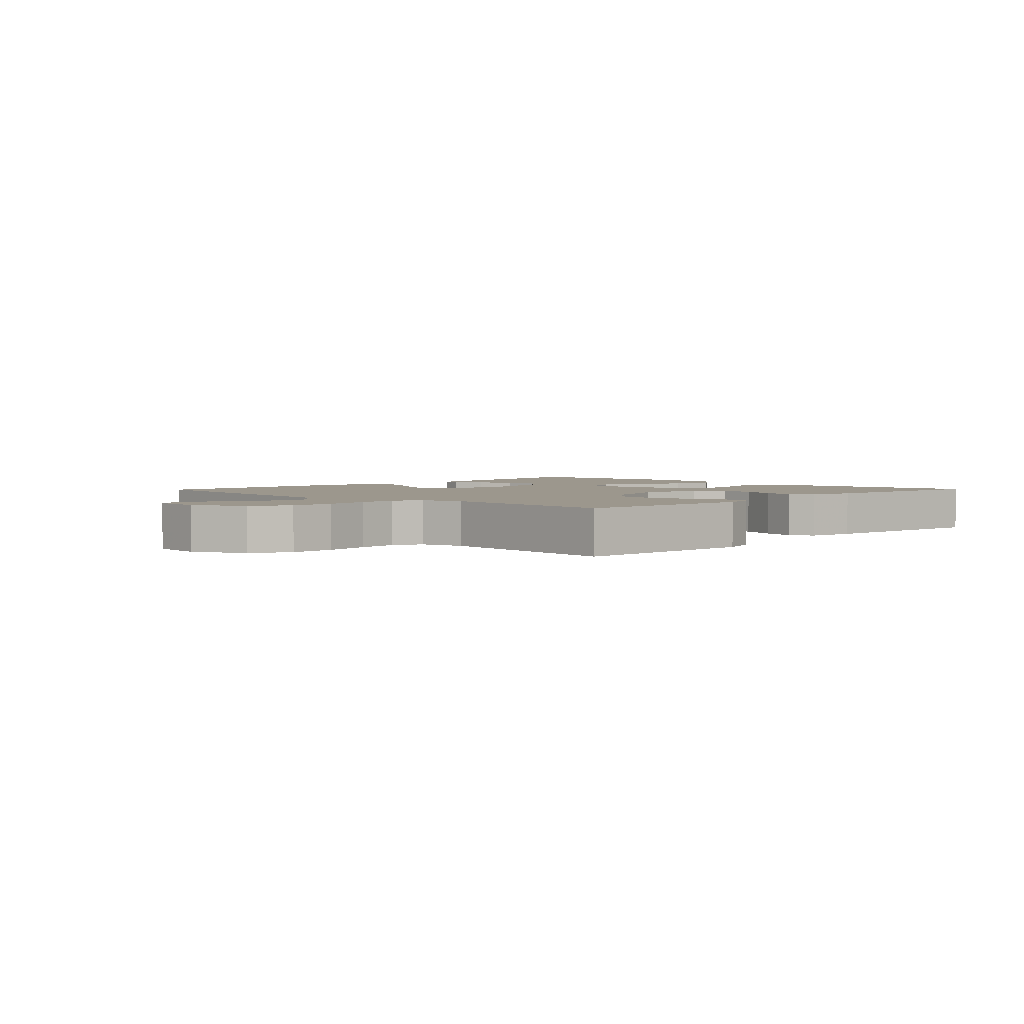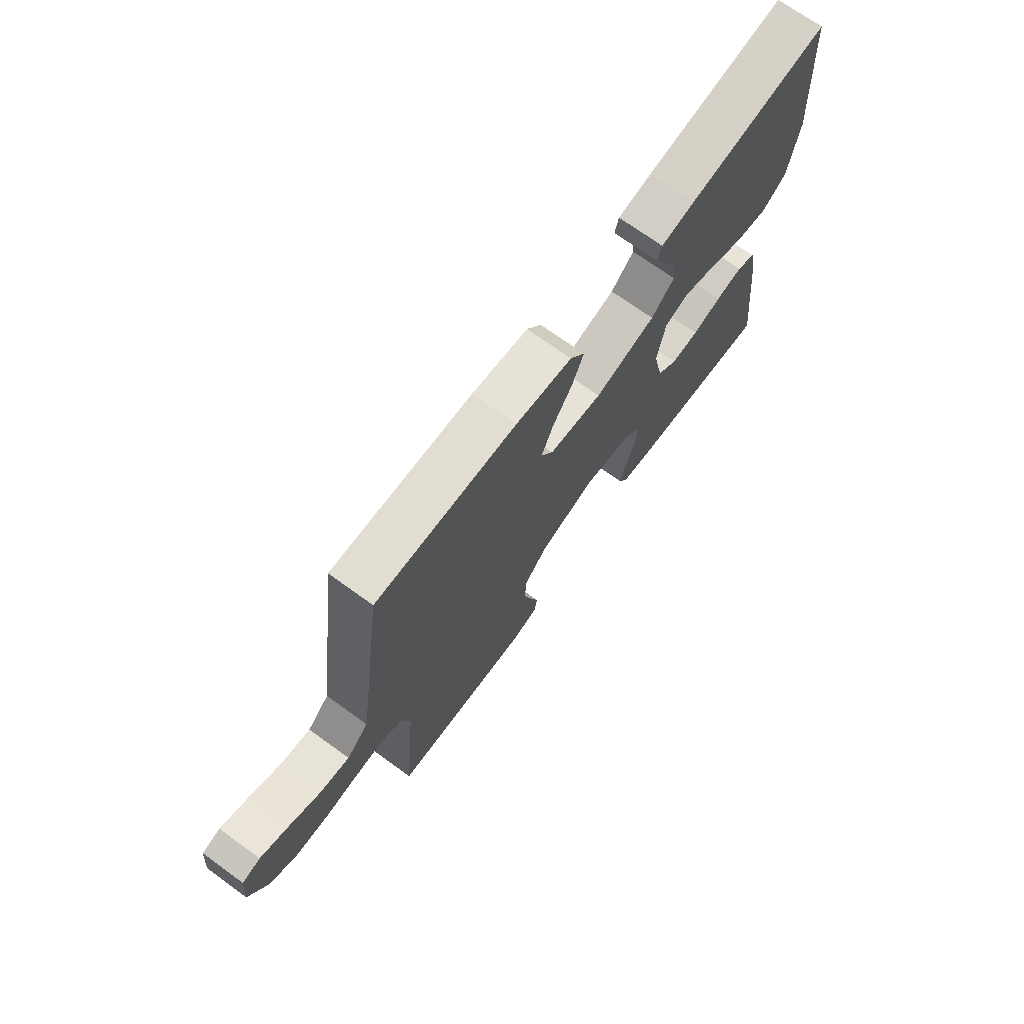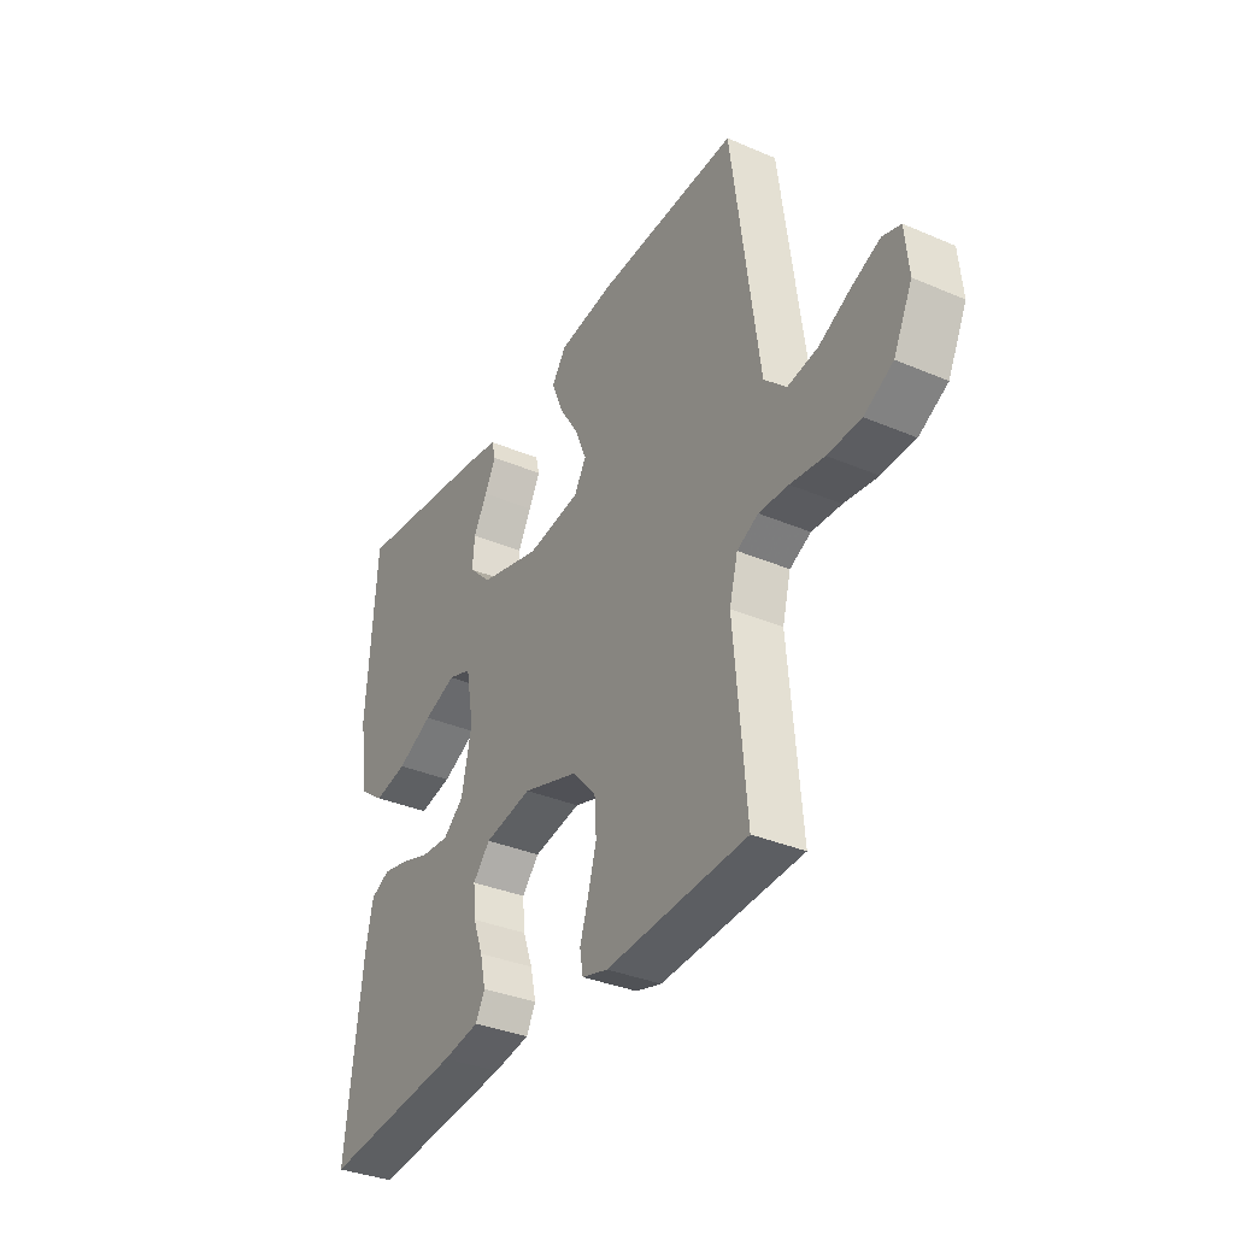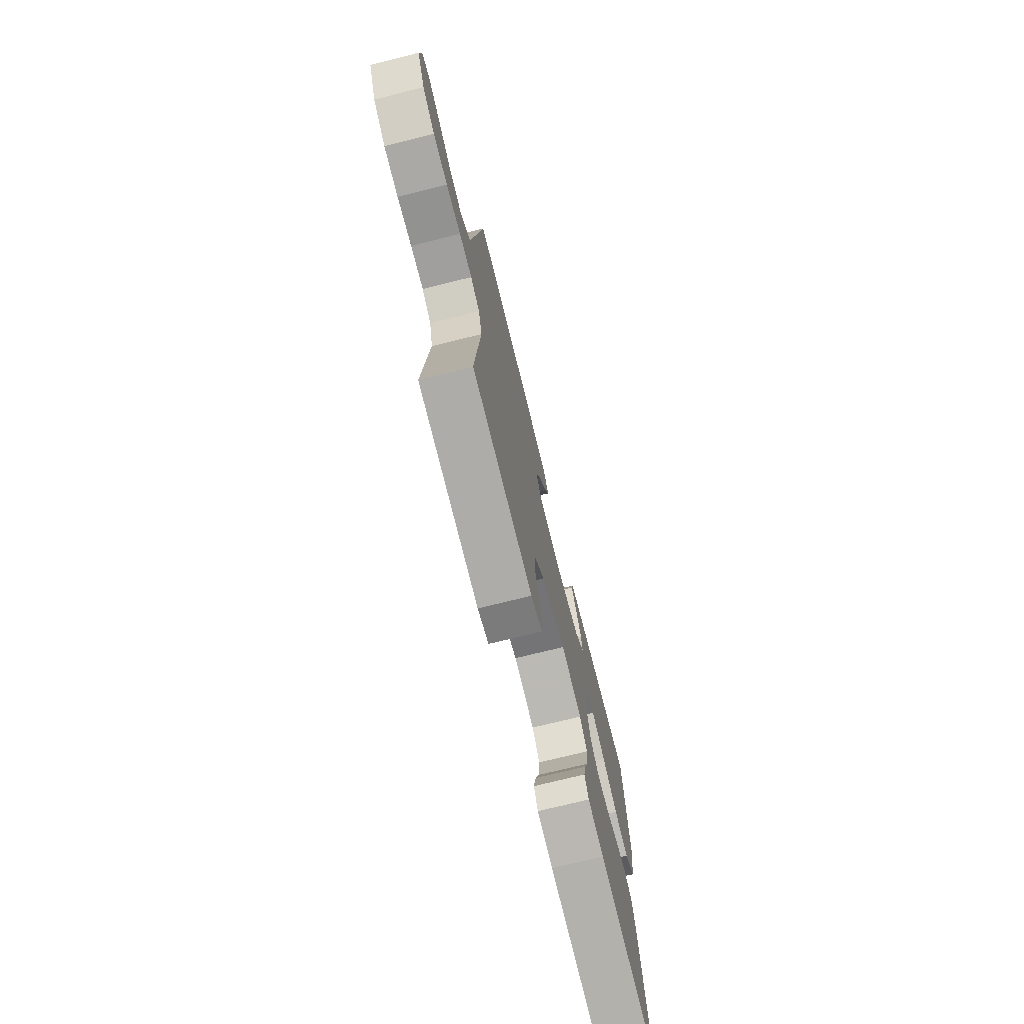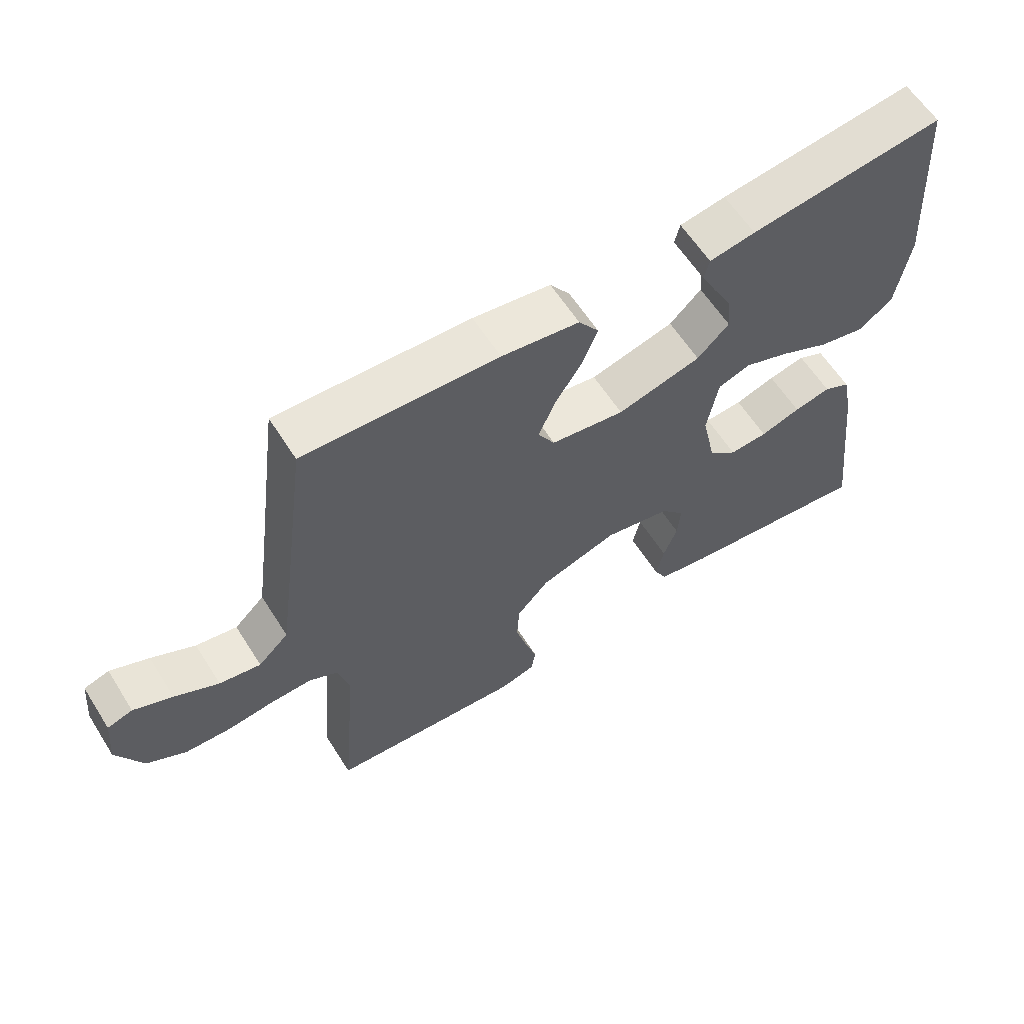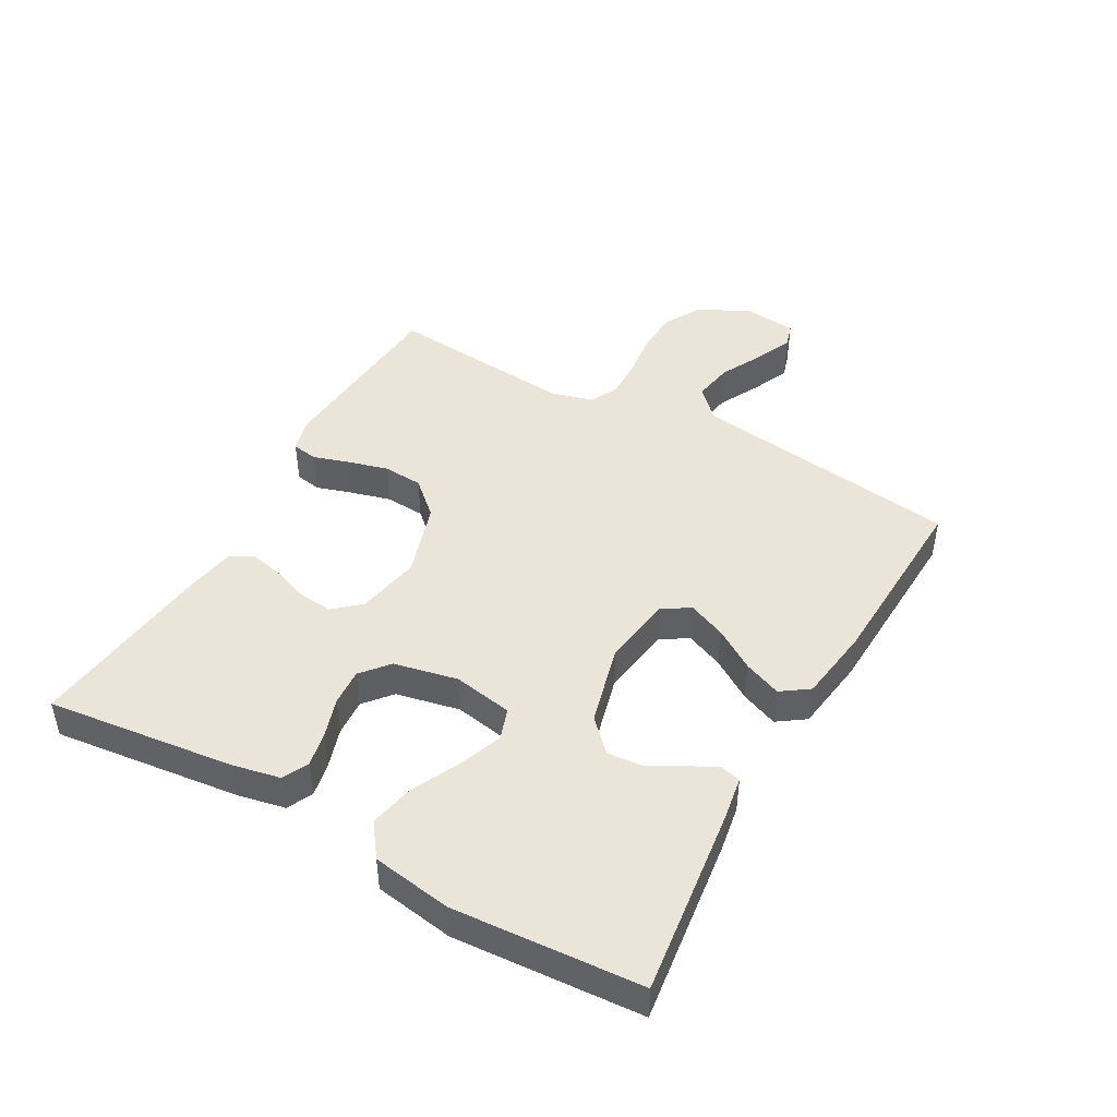
<metadata>
{"format":"obj","ext":"obj","renderer":"f3d","projection":"perspective","resolution":1024,"background":"white","views":[{"elev":2.9,"azim":133.8,"up":"+Y"},{"elev":71.2,"azim":125.9,"up":"+Z"},{"elev":-34.7,"azim":60.2,"up":"+Z"},{"elev":-73.0,"azim":104.0,"up":"+Z"},{"elev":60.8,"azim":147.7,"up":"+Z"},{"elev":45.4,"azim":-60.6,"up":"+Y"}]}
</metadata>
<code>
v -0.5 0.07 -0.5
v -0.464 0.07 -0.2
v -0.448 0.07 -0.123
v -0.407 0.07 -0.103
v -0.35 0.07 -0.115
v -0.288 0.07 -0.135
v -0.229 0.07 -0.139
v -0.185 0.07 -0.102
v -0.163 0.07 0
v -0.18 0.07 0.095
v -0.23 0.07 0.112
v -0.3 0.07 0.086
v -0.377 0.07 0.049
v -0.448 0.07 0.034
v -0.501 0.07 0.073
v -0.521 0.07 0.2
v -0.5 0.07 0.5
v -0.2 0.07 0.462
v -0.129 0.07 0.45
v -0.121 0.07 0.417
v -0.145 0.07 0.37
v -0.174 0.07 0.316
v -0.179 0.07 0.261
v -0.13 0.07 0.213
v 0 0.07 0.179
v 0.114 0.07 0.196
v 0.14 0.07 0.24
v 0.115 0.07 0.3
v 0.073 0.07 0.366
v 0.049 0.07 0.426
v 0.08 0.07 0.47
v 0.2 0.07 0.487
v 0.5 0.07 0.5
v 0.54 0.07 0.2
v 0.558 0.07 0.068
v 0.605 0.07 0.023
v 0.669 0.07 0.034
v 0.737 0.07 0.069
v 0.797 0.07 0.095
v 0.836 0.07 0.083
v 0.844 0.07 0
v 0.804 0.07 -0.083
v 0.743 0.07 -0.117
v 0.672 0.07 -0.12
v 0.6 0.07 -0.111
v 0.537 0.07 -0.109
v 0.492 0.07 -0.132
v 0.474 0.07 -0.2
v 0.5 0.07 -0.5
v 0.2 0.07 -0.522
v 0.145 0.07 -0.507
v 0.138 0.07 -0.466
v 0.156 0.07 -0.409
v 0.174 0.07 -0.344
v 0.17 0.07 -0.28
v 0.12 0.07 -0.225
v 0 0.07 -0.187
v -0.102 0.07 -0.207
v -0.139 0.07 -0.249
v -0.134 0.07 -0.304
v -0.113 0.07 -0.361
v -0.101 0.07 -0.414
v -0.121 0.07 -0.452
v -0.2 0.07 -0.466
v -0.5 0 -0.5
v -0.464 0 -0.2
v -0.448 0 -0.123
v -0.407 0 -0.103
v -0.35 0 -0.115
v -0.288 0 -0.135
v -0.229 0 -0.139
v -0.185 0 -0.102
v -0.163 0 0
v -0.18 0 0.095
v -0.23 0 0.112
v -0.3 0 0.086
v -0.377 0 0.049
v -0.448 0 0.034
v -0.501 0 0.073
v -0.521 0 0.2
v -0.5 0 0.5
v -0.2 0 0.462
v -0.129 0 0.45
v -0.121 0 0.417
v -0.145 0 0.37
v -0.174 0 0.316
v -0.179 0 0.261
v -0.13 0 0.213
v 0 0 0.179
v 0.114 0 0.196
v 0.14 0 0.24
v 0.115 0 0.3
v 0.073 0 0.366
v 0.049 0 0.426
v 0.08 0 0.47
v 0.2 0 0.487
v 0.5 0 0.5
v 0.54 0 0.2
v 0.558 0 0.068
v 0.605 0 0.023
v 0.669 0 0.034
v 0.737 0 0.069
v 0.797 0 0.095
v 0.836 0 0.083
v 0.844 0 0
v 0.804 0 -0.083
v 0.743 0 -0.117
v 0.672 0 -0.12
v 0.6 0 -0.111
v 0.537 0 -0.109
v 0.492 0 -0.132
v 0.474 0 -0.2
v 0.5 0 -0.5
v 0.2 0 -0.522
v 0.145 0 -0.507
v 0.138 0 -0.466
v 0.156 0 -0.409
v 0.174 0 -0.344
v 0.17 0 -0.28
v 0.12 0 -0.225
v 0 0 -0.187
v -0.102 0 -0.207
v -0.139 0 -0.249
v -0.134 0 -0.304
v -0.113 0 -0.361
v -0.101 0 -0.414
v -0.121 0 -0.452
v -0.2 0 -0.466
f 4 5 6
f 3 4 6
f 2 3 6
f 1 2 6
f 64 1 6
f 63 64 6
f 62 63 6
f 61 62 6
f 60 61 6
f 59 60 6 7
f 58 59 7 8
f 57 58 8 9
f 56 57 9 10
f 51 52 53
f 50 51 53
f 49 50 53
f 48 49 53
f 47 48 53 54
f 43 44 45
f 42 43 45
f 41 42 45
f 40 41 45
f 39 40 45
f 38 39 45
f 37 38 45
f 36 37 45 46
f 35 36 46 47
f 32 33 34
f 31 32 34
f 30 31 34
f 29 30 34
f 28 29 34
f 34 35 47
f 28 34 47
f 27 28 47
f 20 21 22
f 19 20 22
f 18 19 22
f 17 18 22
f 16 17 22
f 15 16 22
f 14 15 22
f 13 14 22
f 12 13 22
f 11 12 22 23
f 10 11 23 24
f 27 47 54 55
f 26 27 55 56
f 25 26 56 10
f 10 24 25
f 70 69 68
f 70 68 67
f 70 67 66
f 70 66 65
f 70 65 128
f 70 128 127
f 70 127 126
f 70 126 125
f 70 125 124
f 71 70 124 123
f 72 71 123 122
f 73 72 122 121
f 74 73 121 120
f 117 116 115
f 117 115 114
f 117 114 113
f 117 113 112
f 118 117 112 111
f 109 108 107
f 109 107 106
f 109 106 105
f 109 105 104
f 109 104 103
f 109 103 102
f 109 102 101
f 110 109 101 100
f 111 110 100 99
f 98 97 96
f 98 96 95
f 98 95 94
f 98 94 93
f 98 93 92
f 111 99 98
f 111 98 92
f 111 92 91
f 86 85 84
f 86 84 83
f 86 83 82
f 86 82 81
f 86 81 80
f 86 80 79
f 86 79 78
f 86 78 77
f 86 77 76
f 87 86 76 75
f 88 87 75 74
f 119 118 111 91
f 120 119 91 90
f 74 120 90 89
f 89 88 74
f 1 65 66 2
f 2 66 67 3
f 3 67 68 4
f 4 68 69 5
f 5 69 70 6
f 6 70 71 7
f 7 71 72 8
f 8 72 73 9
f 9 73 74 10
f 10 74 75 11
f 11 75 76 12
f 12 76 77 13
f 13 77 78 14
f 14 78 79 15
f 15 79 80 16
f 16 80 81 17
f 17 81 82 18
f 18 82 83 19
f 19 83 84 20
f 20 84 85 21
f 21 85 86 22
f 22 86 87 23
f 23 87 88 24
f 24 88 89 25
f 25 89 90 26
f 26 90 91 27
f 27 91 92 28
f 28 92 93 29
f 29 93 94 30
f 30 94 95 31
f 31 95 96 32
f 32 96 97 33
f 33 97 98 34
f 34 98 99 35
f 35 99 100 36
f 36 100 101 37
f 37 101 102 38
f 38 102 103 39
f 39 103 104 40
f 40 104 105 41
f 41 105 106 42
f 42 106 107 43
f 43 107 108 44
f 44 108 109 45
f 45 109 110 46
f 46 110 111 47
f 47 111 112 48
f 48 112 113 49
f 49 113 114 50
f 50 114 115 51
f 51 115 116 52
f 52 116 117 53
f 53 117 118 54
f 54 118 119 55
f 55 119 120 56
f 56 120 121 57
f 57 121 122 58
f 58 122 123 59
f 59 123 124 60
f 60 124 125 61
f 61 125 126 62
f 62 126 127 63
f 63 127 128 64
f 64 128 65 1

</code>
